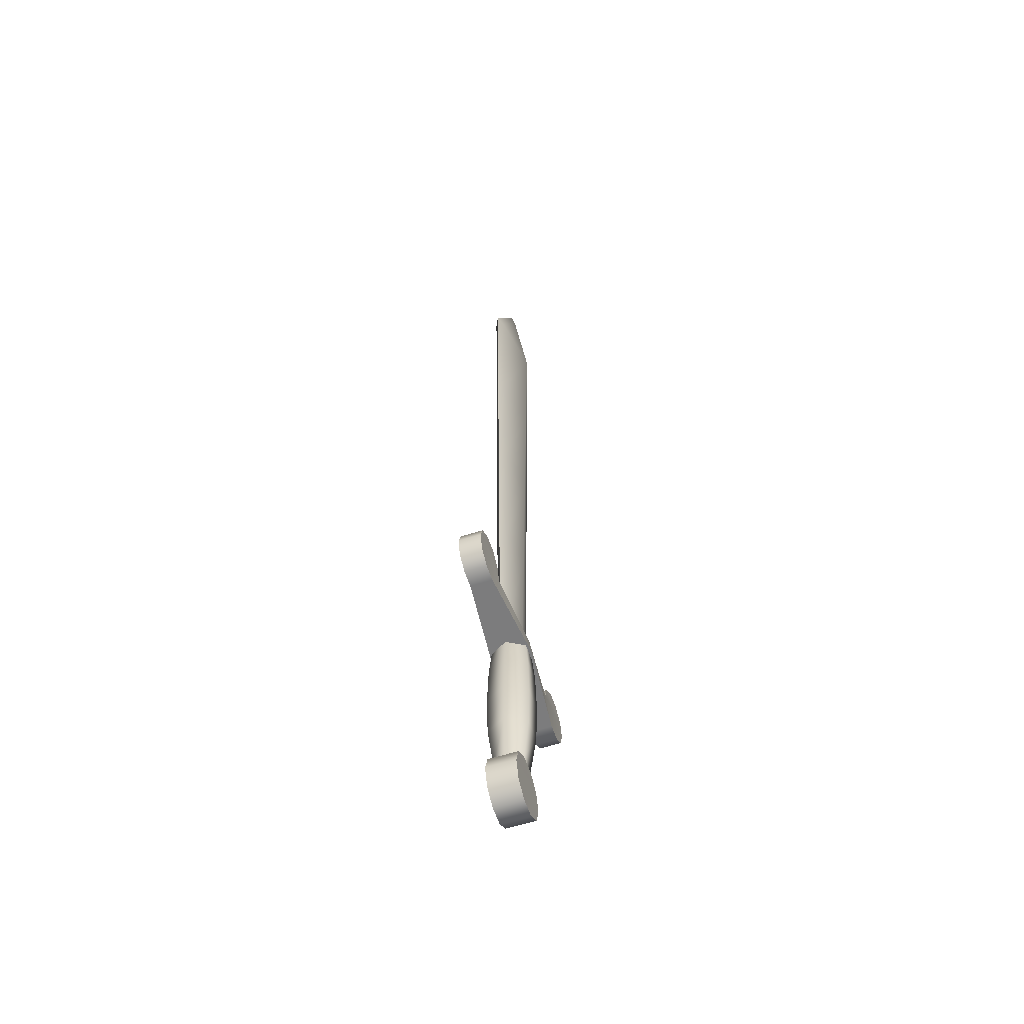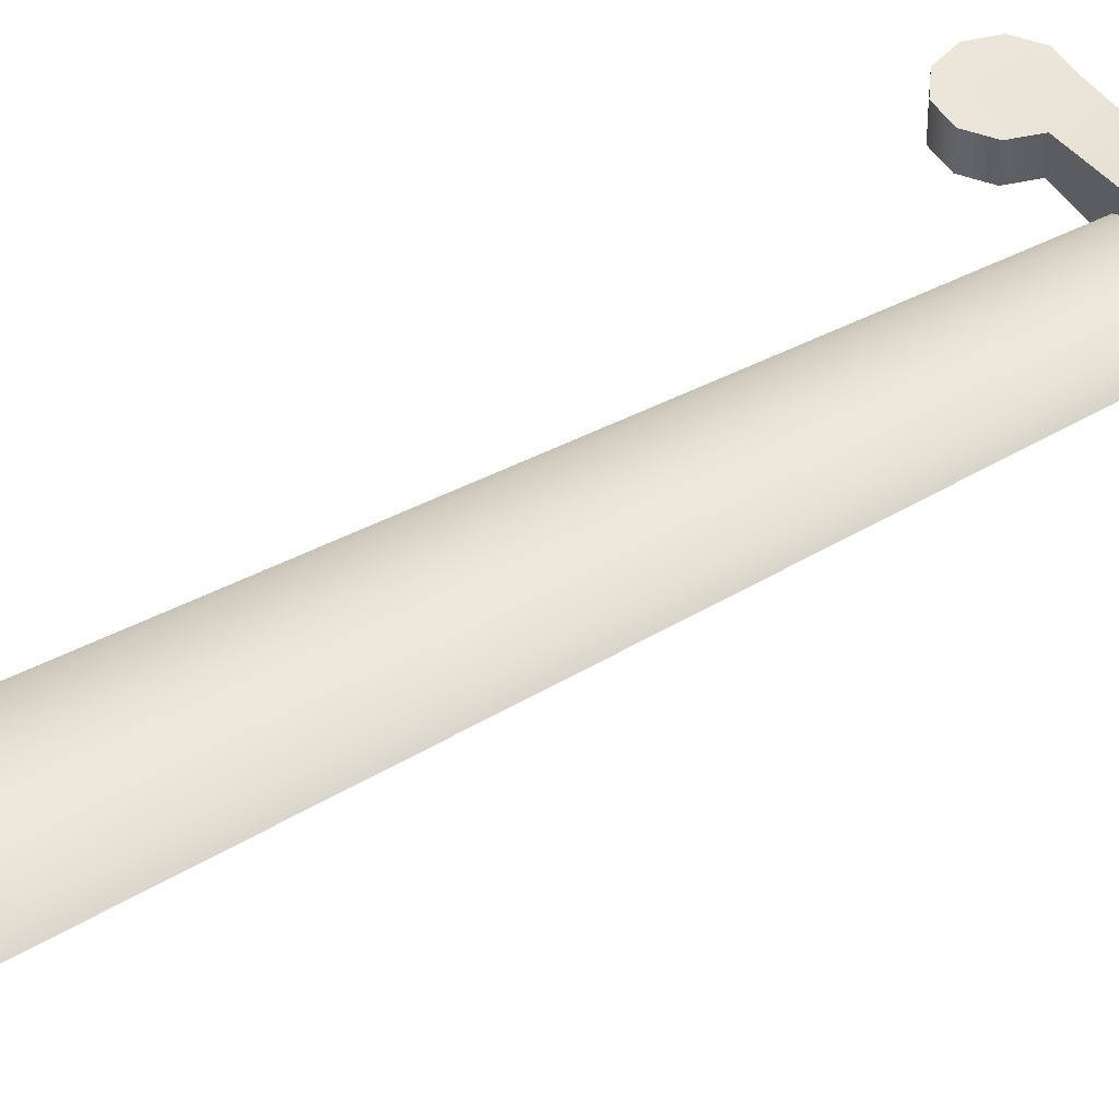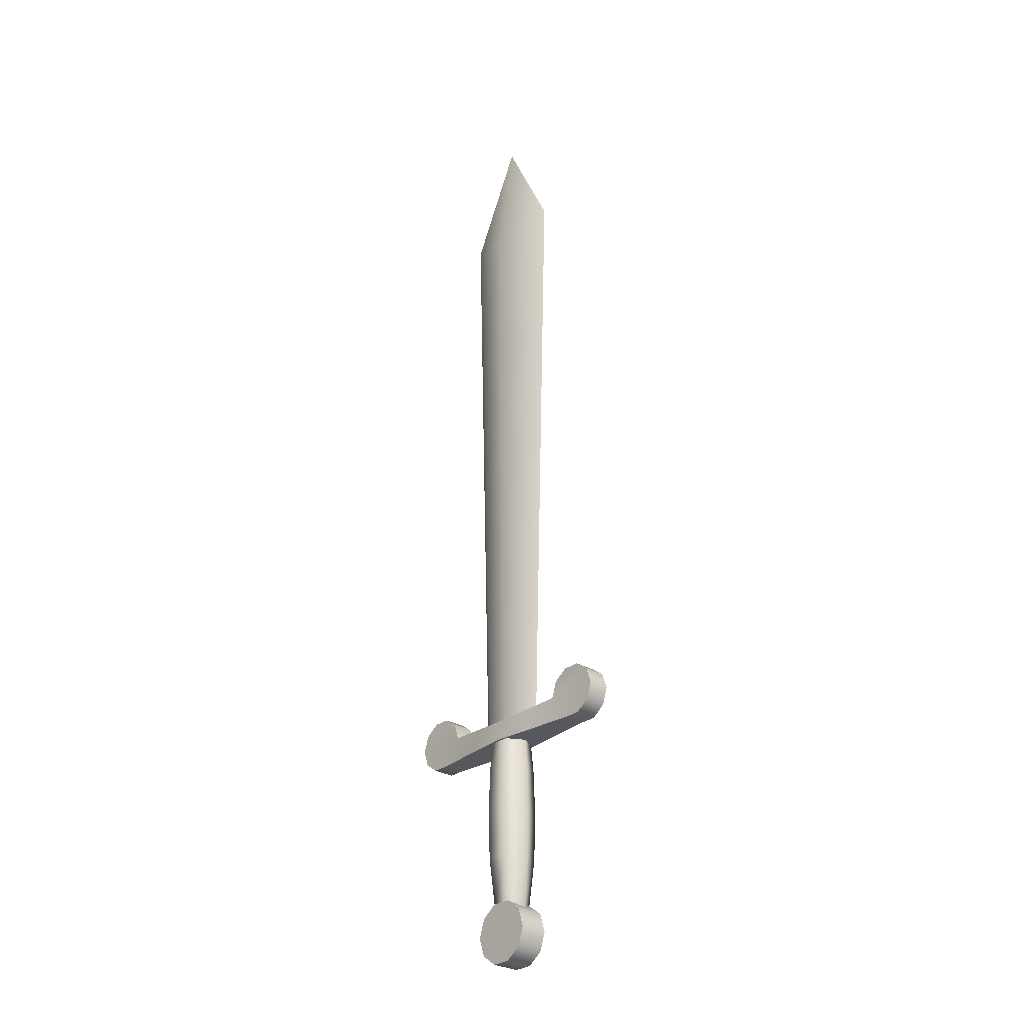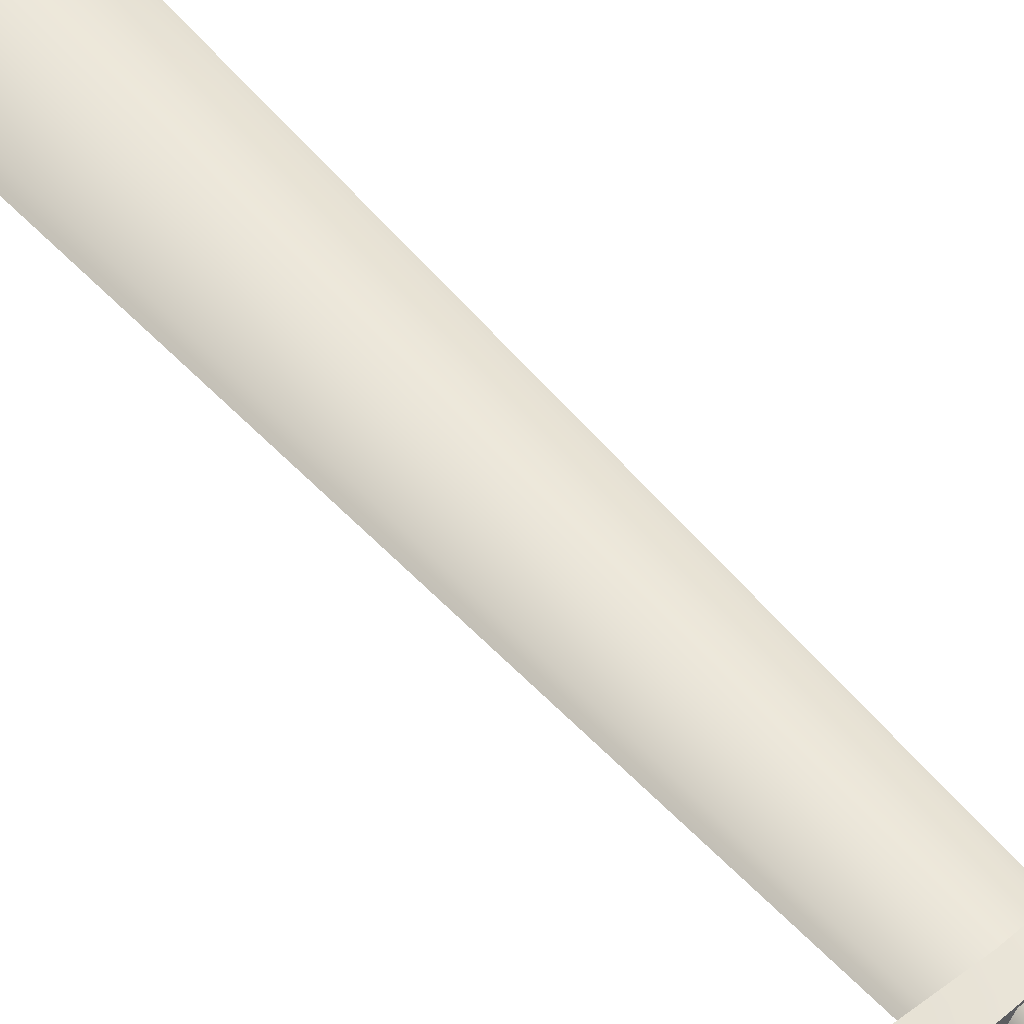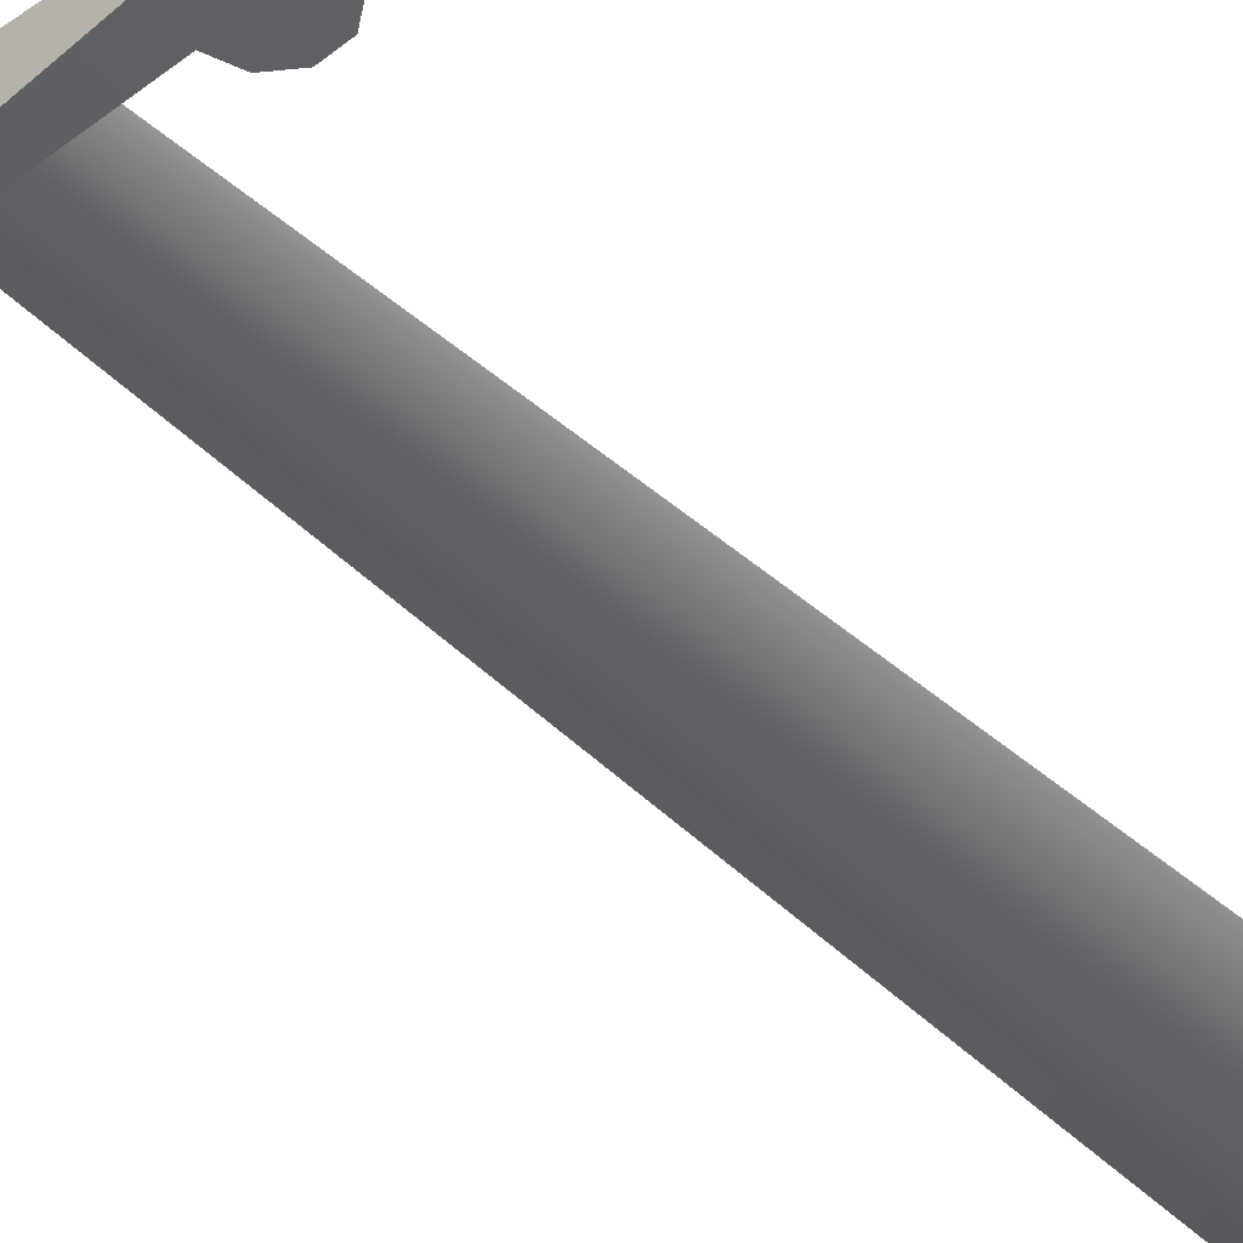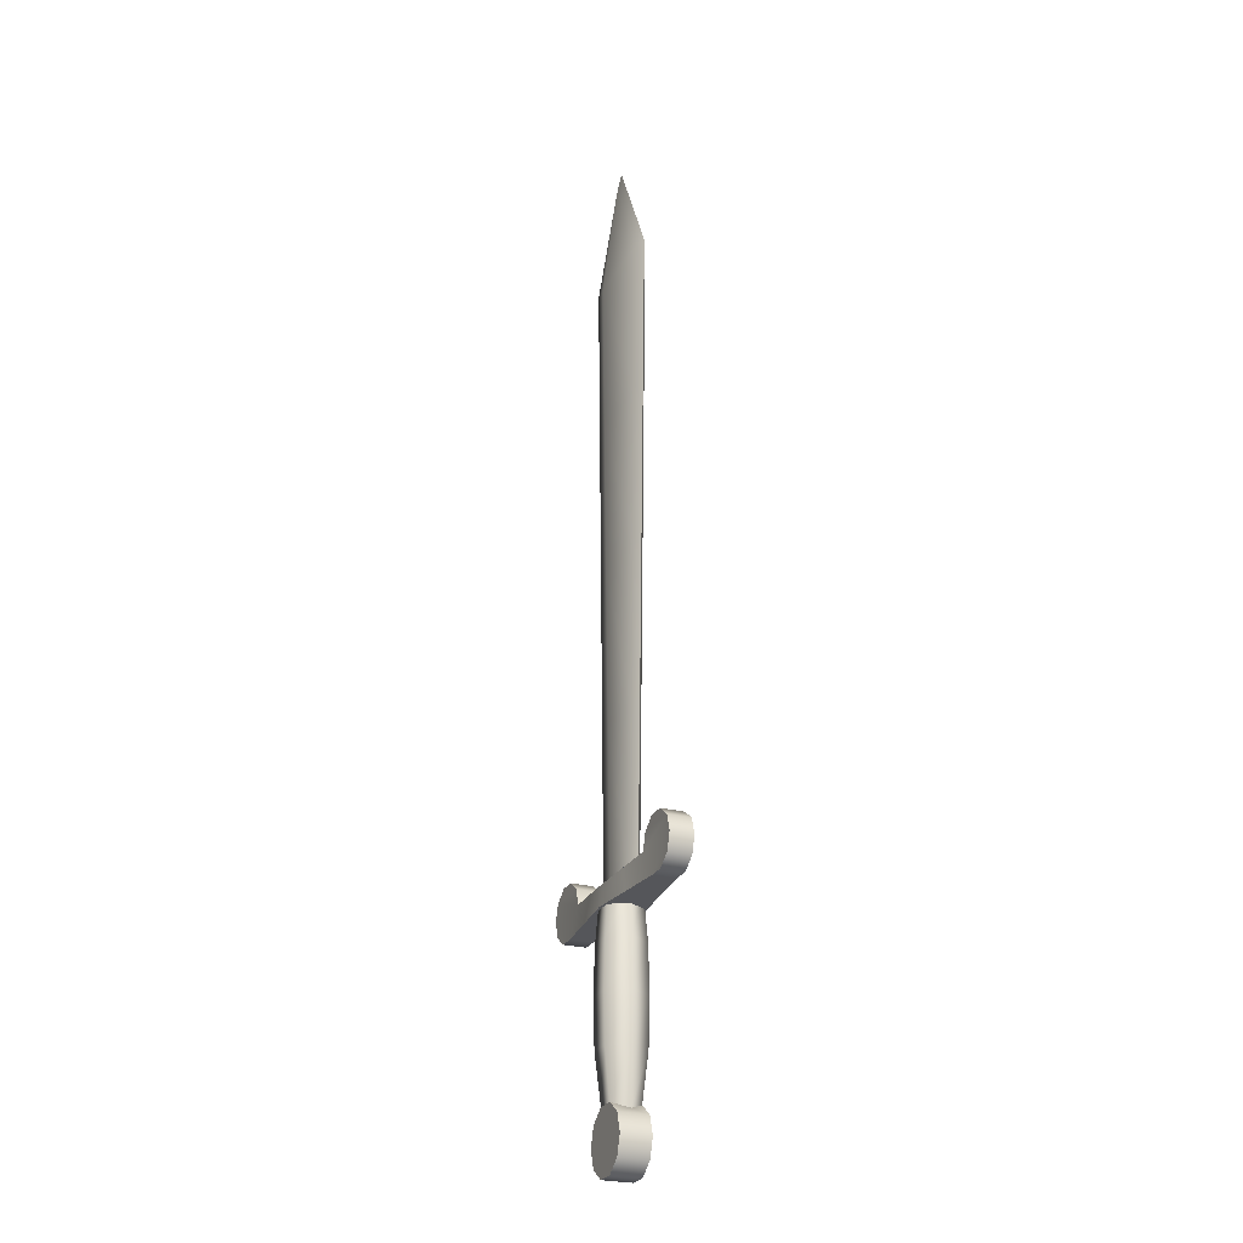
<metadata>
{"format":"obj","ext":"obj","renderer":"f3d","projection":"perspective","resolution":1024,"background":"white","views":[{"elev":-58.8,"azim":-71.6,"up":"+Y"},{"elev":47.7,"azim":-121.9,"up":"+Z"},{"elev":-28.9,"azim":47.9,"up":"+Y"},{"elev":55.6,"azim":-40.6,"up":"+Z"},{"elev":-45.2,"azim":43.1,"up":"+Z"},{"elev":-26.1,"azim":67.4,"up":"+Y"}]}
</metadata>
<code>
o sword_dark
v 9.828 50.5 -1.085
v -0.01148 46.12 -3.965
v -0.01148 80.88 -4.473
v 10.98 86.69 -1.055
v -9.852 50.5 -1.085
v -11 86.69 -1.055
v -0.01148 109.4 -0.9204
v 6.383 -58.12 -1.177
v 7.531 -21.92 -1.146
v 9.477 -21.83 -0.006542
v 8.312 -58.16 -0.006547
v -11.84 50.81 -0.006546
v -13 87.12 -0.00654
v -0.01148 113.9 -0.006519
v 12.98 87.12 -0.006536
v -0.01148 80.88 4.461
v -0.01148 46.12 3.951
v 9.828 50.5 1.071
v 10.98 86.69 1.041
v -11 86.69 1.041
v -9.852 50.5 1.071
v -0.01148 109.4 0.9072
v 9.477 -21.83 -0.006542
v 7.531 -21.92 1.133
v 6.383 -58.12 1.164
v 8.312 -58.16 -0.006547
v -13 87.12 -0.00654
v -11.84 50.81 -0.006546
v -0.01148 113.9 -0.006519
v 12.98 87.12 -0.006536
v 27.86 -59.97 2.521
v 27.86 -59.97 -2.521
v 29.06 -56.28 -2.521
v 29.06 -56.28 2.521
v 24.73 -62.25 2.521
v 24.73 -62.25 -2.521
v 20.88 -62.25 2.521
v 20.88 -62.25 -2.521
v 17.75 -52.62 2.521
v 17.75 -52.62 -2.521
v 16.55 -56.28 -2.521
v 16.55 -56.28 2.521
v 20.88 -50.34 2.521
v 20.88 -50.34 -2.521
v 24.73 -50.34 2.521
v 24.73 -50.34 -2.521
v 27.86 -52.62 2.521
v 27.86 -52.62 -2.521
v 16.55 -56.28 -2.521
v 17.75 -52.62 -2.521
v 27.86 -52.62 -2.521
v 29.06 -56.28 -2.521
v 27.86 -59.97 2.521
v 20.88 -62.25 2.521
v 24.73 -62.25 2.521
v 0 -57.41 3.982
v 8.273 -56.84 3.252
v 8.273 -56.84 -3.252
v 0 -57.41 -3.982
v 10.44 -62.25 -3.582
v 8.273 -56.84 -3.252
v 20.88 -62.25 -2.521
v 10.44 -62.25 3.582
v 16.55 -56.28 2.521
v 8.273 -56.84 3.252
v 10.44 -62.25 3.582
v 10.44 -62.25 -3.582
v 0 -62.25 4.641
v 0 -62.25 -4.641
v 27.86 -52.62 2.521
v 17.75 -52.62 2.521
v 24.73 -50.34 2.521
v 20.88 -50.34 2.521
v 29.06 -56.28 2.521
v 20.88 -50.34 -2.521
v 24.73 -50.34 -2.521
v 27.86 -59.97 -2.521
v 24.73 -62.25 -2.521
v -27.86 -59.97 2.521
v -29.06 -56.28 2.521
v -29.06 -56.28 -2.521
v -27.86 -59.97 -2.521
v -24.73 -62.25 2.521
v -24.73 -62.25 -2.521
v -20.88 -62.25 2.521
v -20.88 -62.25 -2.521
v -17.75 -52.62 2.521
v -16.55 -56.28 2.521
v -16.55 -56.28 -2.521
v -17.75 -52.62 -2.521
v -20.88 -50.34 2.521
v -20.88 -50.34 -2.521
v -24.73 -50.34 2.521
v -24.73 -50.34 -2.521
v -27.86 -52.62 2.521
v -27.86 -52.62 -2.521
v -16.55 -56.28 -2.521
v -29.06 -56.28 -2.521
v -27.86 -52.62 -2.521
v -17.75 -52.62 -2.521
v -27.86 -59.97 2.521
v -24.73 -62.25 2.521
v -20.88 -62.25 2.521
v -8.273 -56.84 -3.252
v -8.273 -56.84 3.252
v -8.273 -56.84 -3.252
v -10.44 -62.25 -3.582
v -20.88 -62.25 -2.521
v -16.55 -56.28 2.521
v -10.44 -62.25 3.582
v -8.273 -56.84 3.252
v -10.44 -62.25 -3.582
v -10.44 -62.25 3.582
v 0 -62.25 4.641
v 0 -62.25 -4.641
v -17.75 -52.62 2.521
v -20.88 -50.34 2.521
v -24.73 -50.34 2.521
v -27.86 -52.62 2.521
v -29.06 -56.28 2.521
v -20.88 -50.34 -2.521
v -24.73 -50.34 -2.521
v -27.86 -59.97 -2.521
v -24.73 -62.25 -2.521
v -5.742 -111.4 3.262
v -7.098 -107.2 3.264
v -7.098 -107.2 -3.264
v -5.742 -111.4 -3.264
v -2.193 -113.9 3.264
v -2.193 -113.9 -3.264
v 2.193 -113.9 3.264
v 2.193 -113.9 -3.264
v 5.742 -103 3.264
v 7.098 -107.2 3.264
v 7.098 -107.2 -3.264
v 5.742 -103 -3.264
v 3.715 -101.6 -0.405
v 2.193 -100.4 3.264
v -2.193 -100.4 3.262
v -3.715 -101.6 -0.4053
v -5.742 -103 3.262
v -5.742 -103 -3.264
v 2.193 -100.4 -3.264
v 5.742 -103 -3.264
v -5.742 -103 -3.264
v -2.193 -100.4 -3.264
v -2.193 -113.9 3.264
v 2.193 -113.9 3.264
v 5.742 -111.4 3.264
v -5.742 -111.4 3.262
v 5.742 -111.4 -3.264
v 5.742 -111.4 3.264
v -5.168 -69 -2.2e-05
v -2.584 -69 -4.477
v -2.721 -79.44 -4.715
v -5.441 -79.44 -2.8e-05
v 2.584 -69 -4.477
v 2.721 -79.44 -4.715
v 5.168 -69 -1.5e-05
v 5.441 -79.44 -1.3e-05
v 2.721 -79.44 4.715
v 2.584 -69 4.477
v -2.584 -69 4.477
v 2.584 -69 4.477
v -2.721 -79.44 4.715
v 2.721 -79.44 4.715
v -5.168 -89.94 -3.4e-05
v -2.584 -89.94 -4.477
v -2.193 -100.4 -3.264
v -3.715 -101.6 -0.4053
v -4.254 -58.53 -2.1e-05
v -2.127 -58.53 -3.686
v 2.584 -89.94 -4.477
v 2.193 -100.4 -3.264
v 2.127 -58.53 -3.686
v 5.168 -89.94 -1.5e-05
v 3.715 -101.6 -0.405
v 4.254 -58.53 -1.4e-05
v 2.584 -89.94 4.477
v 2.193 -100.4 3.264
v 2.127 -58.53 3.686
v -2.584 -89.94 4.477
v 2.584 -89.94 4.477
v -2.193 -100.4 3.262
v 2.193 -100.4 3.264
v 2.127 -58.53 3.686
v -2.127 -58.53 3.686
v 2.193 -100.4 -3.264
v -2.193 -100.4 -3.264
v 7.098 -107.2 -3.264
v -7.098 -107.2 -3.264
v 5.742 -111.4 -3.264
v -5.742 -111.4 -3.264
v 2.193 -113.9 -3.264
v -2.193 -113.9 -3.264
v -5.742 -103 3.262
v 5.742 -103 3.264
v 2.193 -100.4 3.264
v -2.193 -100.4 3.262
v -7.098 -107.2 3.264
v 7.098 -107.2 3.264
v -0.01148 -23.41 -2.945
v -0.01148 11.36 -3.455
v 8.68 14.3 -1.115
v -7.555 -21.92 -1.146
v -8.703 14.3 -1.115
v 11.81 50.81 -0.006538
v 10.65 14.5 -0.00654
v -9.5 -21.83 -0.00655
v -10.67 14.5 -0.006548
v -0.01148 11.36 3.441
v -0.01148 -23.41 2.932
v 8.68 14.3 1.103
v -7.555 -21.92 1.133
v -8.703 14.3 1.103
v 10.65 14.5 -0.00654
v 11.81 50.81 -0.006538
v -9.5 -21.83 -0.00655
v -10.67 14.5 -0.006548
v -0.01148 -58.16 -2.436
v -6.406 -58.12 -1.177
v -8.336 -58.16 -0.006555
v -0.01148 -58.16 2.422
v -6.406 -58.12 1.164
v -8.336 -58.16 -0.006555
v 16.55 -56.28 2.521
v 16.55 -56.28 -2.521
v 0 -62.25 -4.641
v 0 -57.41 -3.982
v 0 -62.25 4.641
v 0 -57.41 3.982
v -16.55 -56.28 -2.521
v -16.55 -56.28 2.521
f 1 2 3
f 3 4 1
f 3 2 5
f 5 6 3
f 3 7 4
f 3 6 7
f 8 9 10
f 10 11 8
f 6 5 12
f 7 6 13
f 12 13 6
f 4 7 14
f 13 14 7
f 14 15 4
f 16 17 18
f 18 19 16
f 16 20 21
f 21 17 16
f 16 22 20
f 16 19 22
f 23 24 25
f 25 26 23
f 27 20 22
f 28 21 20
f 20 27 28
f 29 22 19
f 22 29 27
f 19 30 29
f 31 32 33
f 33 34 31
f 32 31 35
f 35 36 32
f 36 35 37
f 37 38 36
f 39 40 41
f 41 42 39
f 40 39 43
f 43 44 40
f 44 43 45
f 45 46 44
f 46 45 47
f 47 48 46
f 34 33 48
f 48 47 34
f 49 50 51
f 51 52 49
f 53 54 55
f 56 57 58
f 58 59 56
f 60 61 49
f 62 49 52
f 49 62 60
f 63 54 64
f 64 65 63
f 38 37 66
f 66 67 38
f 67 66 68
f 68 69 67
f 70 71 64
f 71 70 72
f 72 73 71
f 54 53 74
f 64 74 70
f 74 64 54
f 51 50 75
f 75 76 51
f 52 77 62
f 77 78 62
f 79 80 81
f 81 82 79
f 83 79 82
f 82 84 83
f 85 83 84
f 84 86 85
f 87 88 89
f 89 90 87
f 91 87 90
f 90 92 91
f 93 91 92
f 92 94 93
f 95 93 94
f 96 81 80
f 80 95 96
f 94 96 95
f 97 98 99
f 99 100 97
f 101 102 103
f 56 59 104
f 104 105 56
f 97 106 107
f 107 108 97
f 98 97 108
f 109 103 110
f 110 111 109
f 112 113 85
f 85 86 112
f 114 113 112
f 112 115 114
f 116 117 118
f 118 119 116
f 109 116 119
f 120 101 103
f 119 120 109
f 103 109 120
f 121 100 99
f 99 122 121
f 108 123 98
f 123 108 124
f 125 126 127
f 127 128 125
f 129 125 128
f 128 130 129
f 131 129 130
f 130 132 131
f 133 134 135
f 135 136 133
f 137 133 136
f 138 133 137
f 139 140 141
f 142 127 126
f 126 141 142
f 143 144 145
f 145 146 143
f 147 148 149
f 149 150 147
f 131 132 151
f 152 151 135
f 135 134 152
f 151 152 131
f 153 154 155
f 155 156 153
f 154 157 158
f 158 155 154
f 157 159 160
f 160 158 157
f 161 160 159
f 159 162 161
f 163 153 156
f 164 163 165
f 156 165 163
f 165 166 164
f 165 156 167
f 156 155 168
f 168 167 156
f 167 168 169
f 169 170 167
f 154 153 171
f 157 154 172
f 171 172 154
f 173 168 155
f 155 158 173
f 174 169 168
f 168 173 174
f 159 157 175
f 172 175 157
f 176 173 158
f 158 160 176
f 177 174 173
f 173 176 177
f 162 159 178
f 175 178 159
f 160 161 179
f 179 176 160
f 176 179 180
f 180 177 176
f 178 181 162
f 182 167 170
f 166 165 182
f 167 182 165
f 182 183 166
f 170 184 182
f 183 182 184
f 184 185 183
f 163 164 186
f 187 171 153
f 186 187 163
f 153 163 187
f 136 188 137
f 189 142 141
f 141 140 189
f 145 144 190
f 190 191 145
f 191 190 192
f 192 193 191
f 193 192 194
f 194 195 193
f 196 197 198
f 198 199 196
f 197 196 200
f 150 149 201
f 201 200 150
f 200 201 197
f 202 9 8
f 9 202 203
f 10 9 204
f 2 1 204
f 203 204 9
f 204 203 2
f 203 202 205
f 206 5 2
f 2 203 206
f 205 206 203
f 4 15 207
f 207 1 4
f 208 204 1
f 204 208 10
f 1 207 208
f 206 205 209
f 210 12 5
f 5 206 210
f 209 210 206
f 211 212 24
f 25 24 212
f 17 211 213
f 213 24 23
f 213 18 17
f 24 213 211
f 214 212 211
f 211 215 214
f 215 211 17
f 17 21 215
f 23 216 213
f 18 213 216
f 19 18 217
f 217 30 19
f 216 217 18
f 218 214 215
f 215 219 218
f 219 215 21
f 21 28 219
f 8 220 202
f 209 205 221
f 202 220 221
f 221 205 202
f 221 222 209
f 212 223 25
f 224 223 212
f 212 214 224
f 214 218 225
f 225 224 214
f 58 57 226
f 226 227 58
f 61 60 228
f 228 107 106
f 228 229 61
f 106 229 228
f 230 63 65
f 65 231 230
f 230 231 111
f 111 110 230
f 105 104 232
f 232 233 105

</code>
